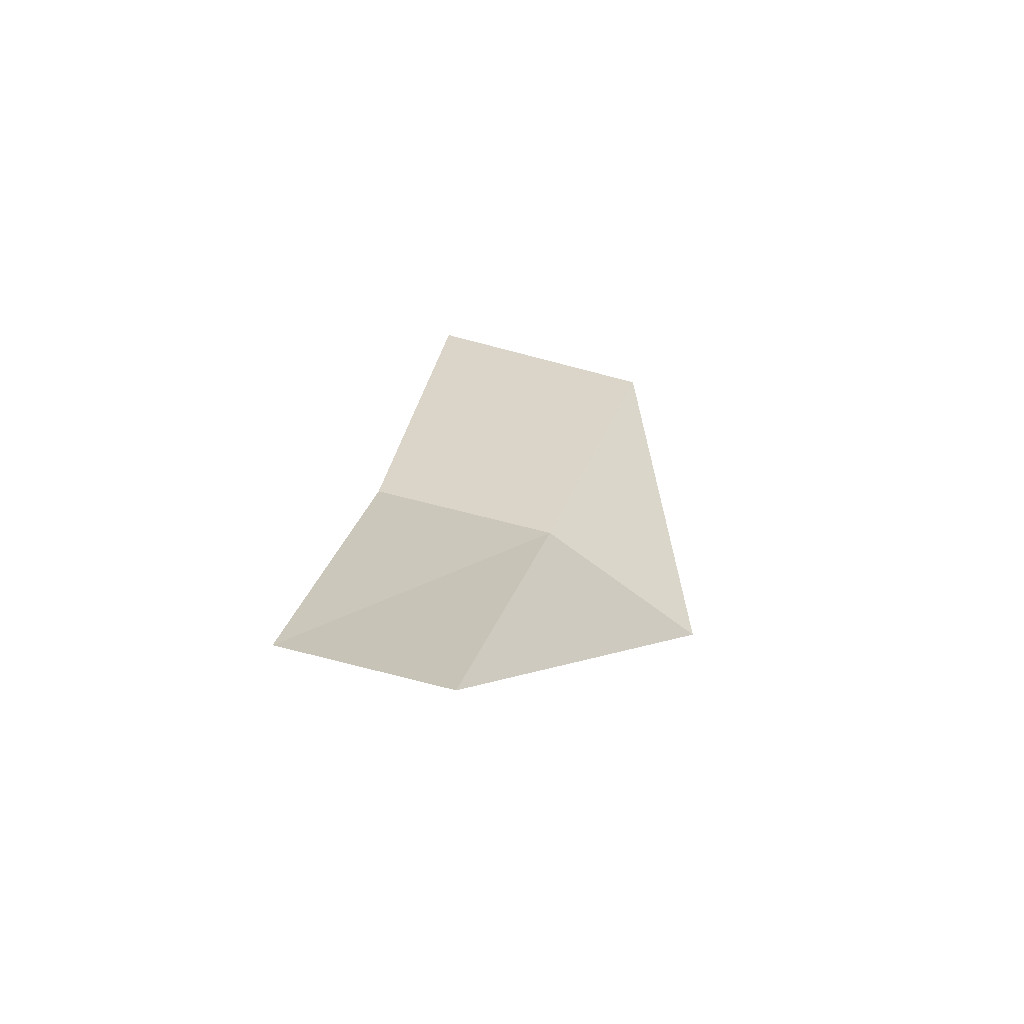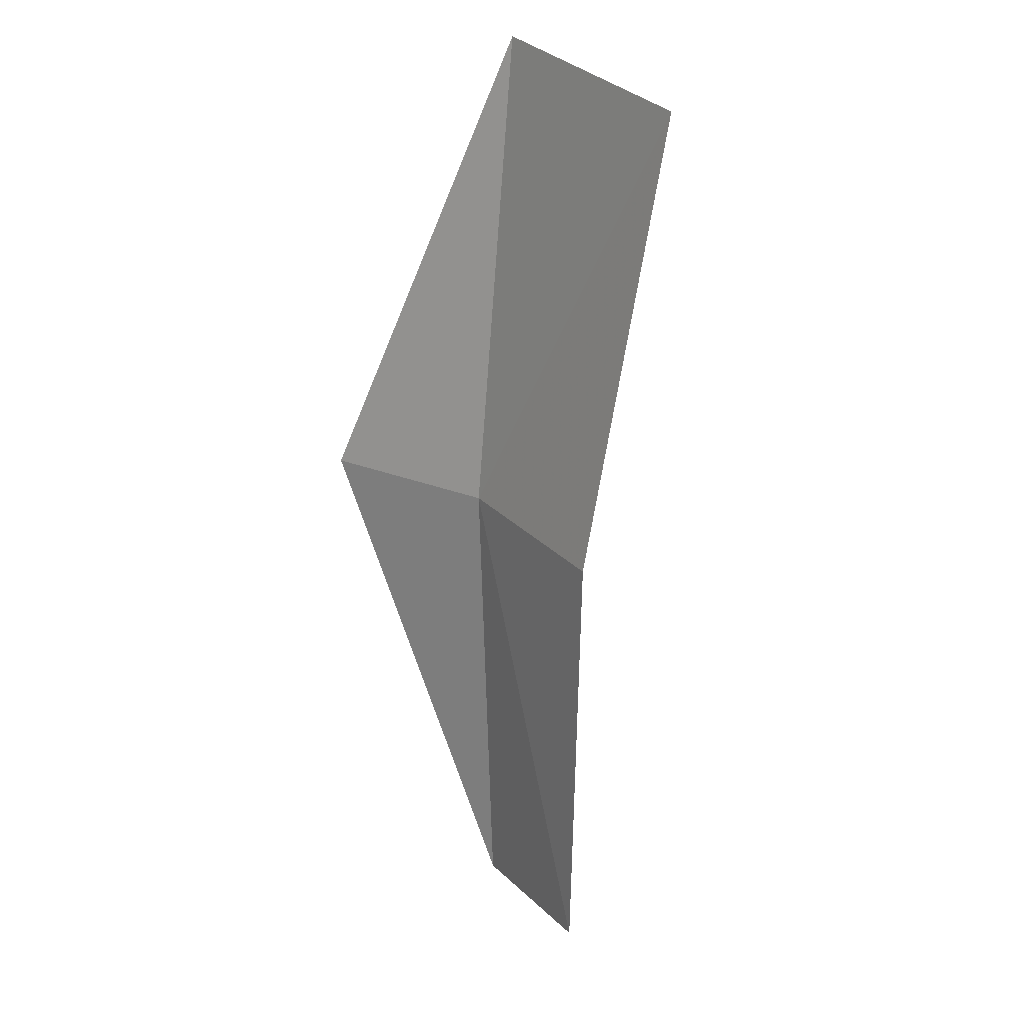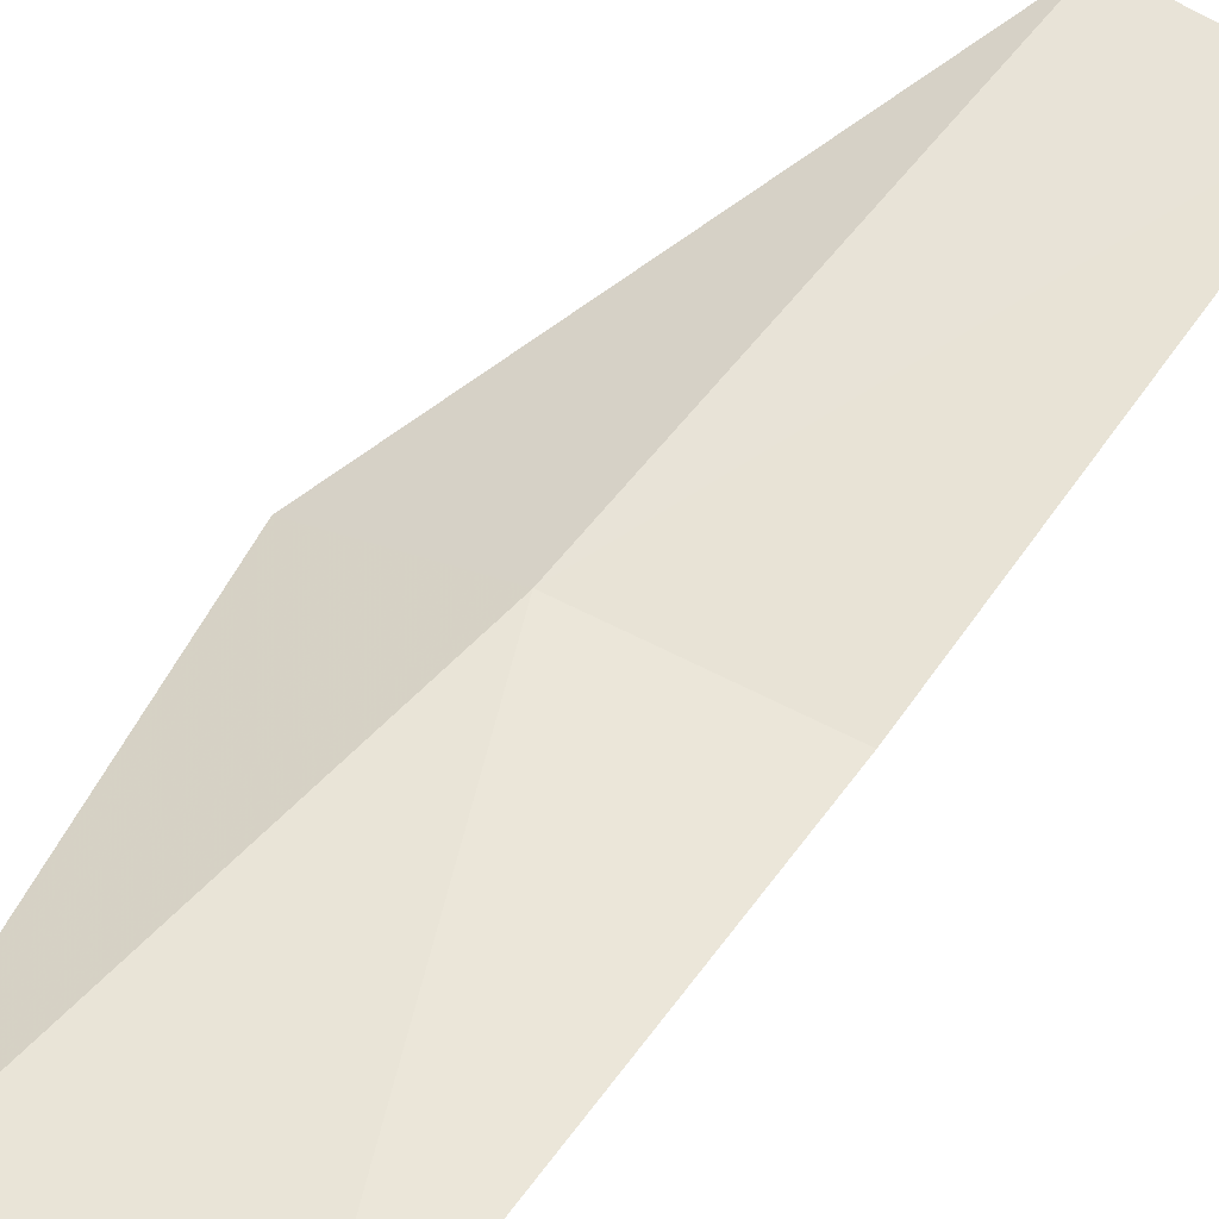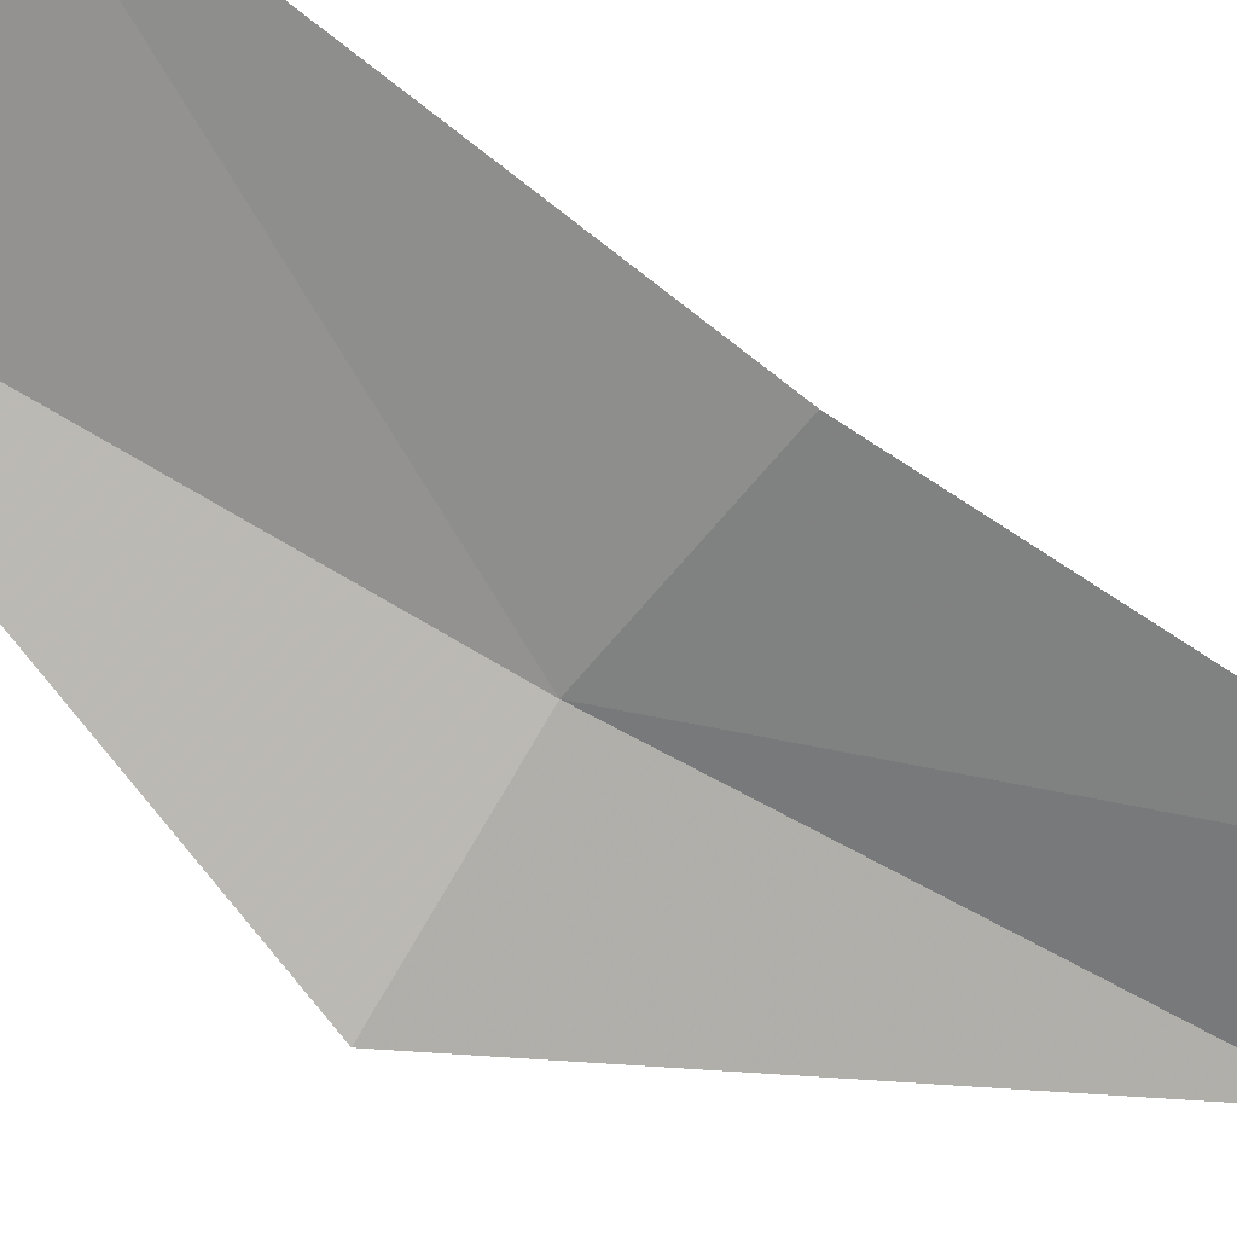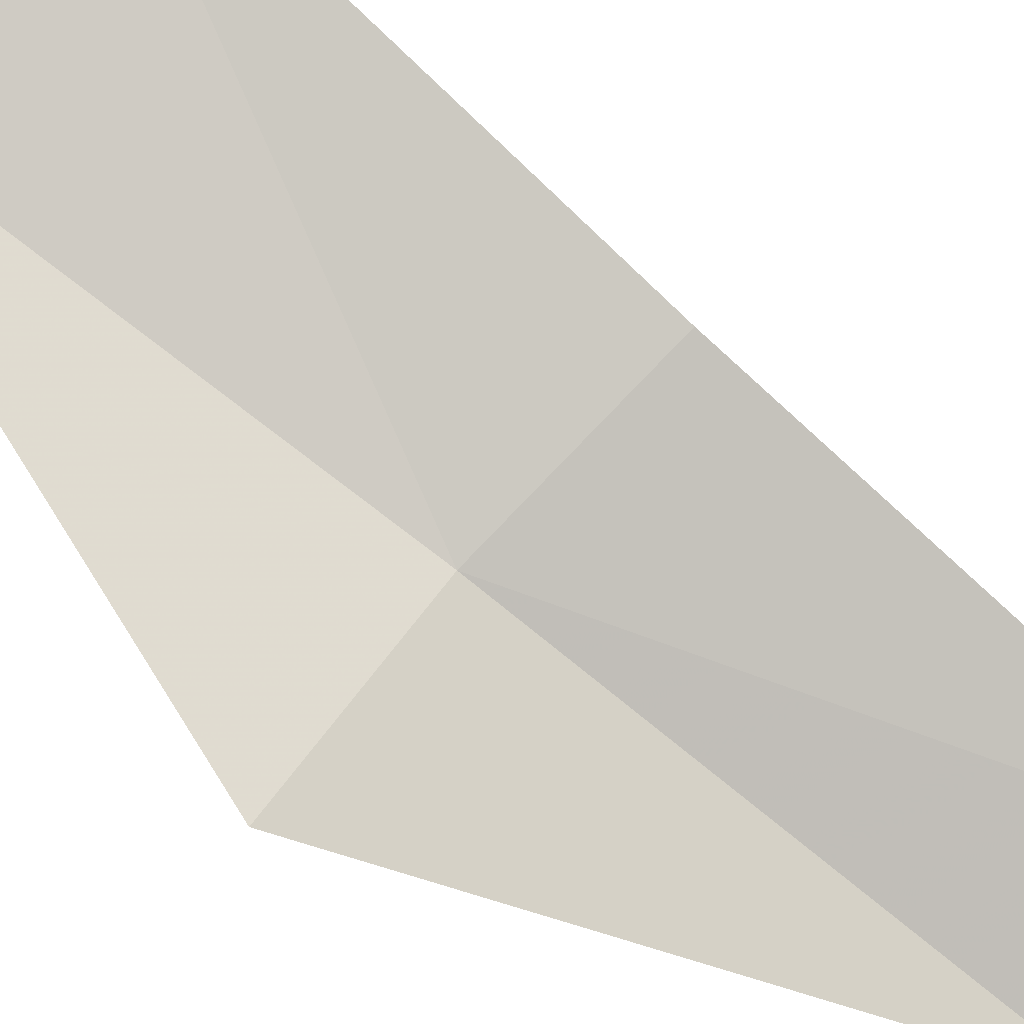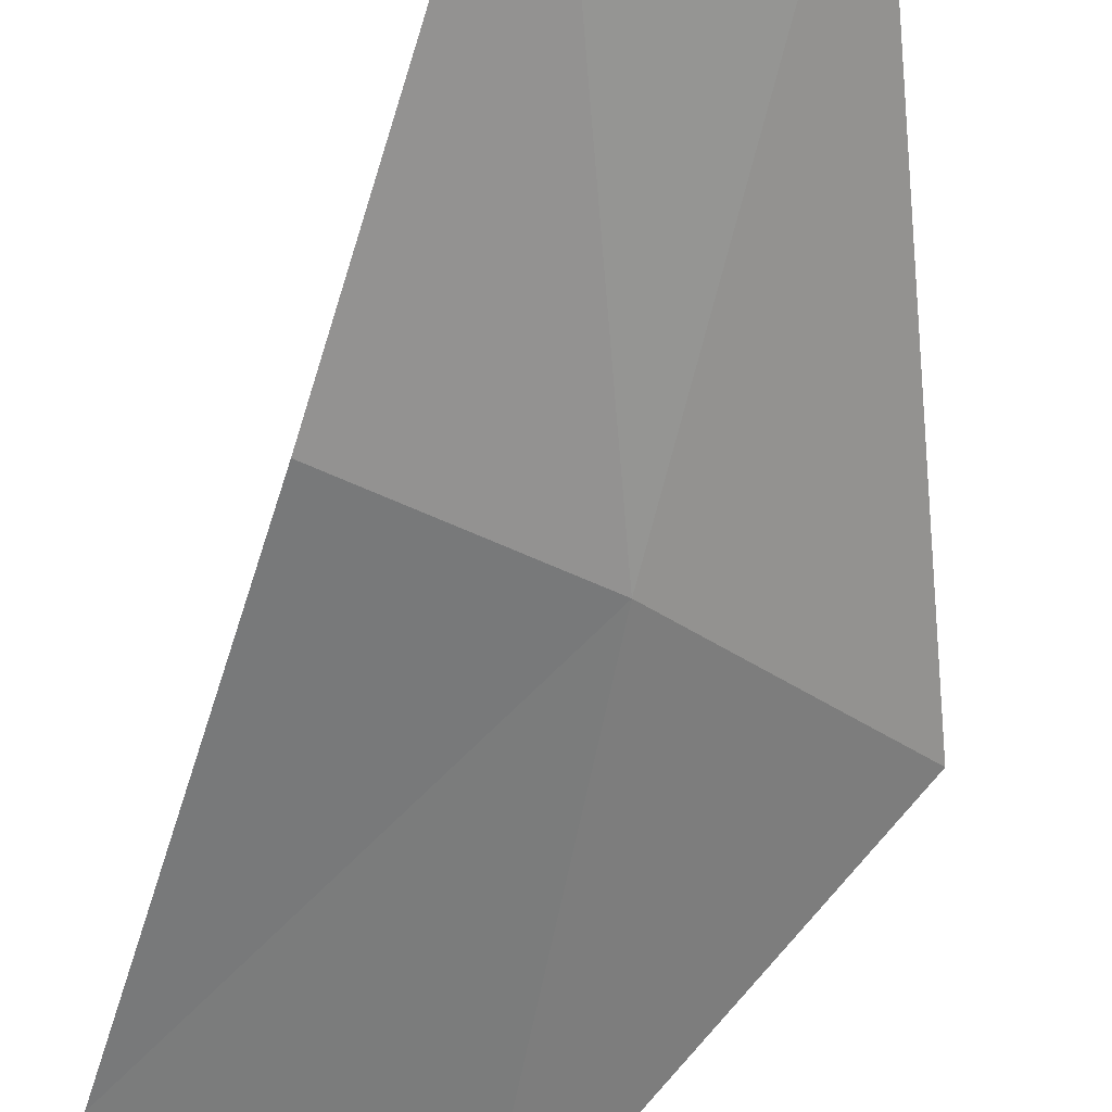
<metadata>
{"format":"obj","ext":"obj","renderer":"f3d","projection":"perspective","resolution":1024,"background":"white","views":[{"elev":-76.6,"azim":176.9,"up":"+Z"},{"elev":33.9,"azim":65.2,"up":"+Z"},{"elev":65.0,"azim":27.3,"up":"+Y"},{"elev":-49.2,"azim":46.9,"up":"+Y"},{"elev":-77.4,"azim":40.8,"up":"+Y"},{"elev":-70.0,"azim":155.6,"up":"+Y"}]}
</metadata>
<code>
v -22.03 -29.11 40.93
v -19.95 -28.75 41.07
v -19.3 -29.14 36.07
v -21.06 -29.39 35.76
v -23.81 -30.23 40.74
v -20.57 -27.54 46.13
v -23.28 -28.08 46.13
f 1 2 3
f 1 3 4
f 1 4 5
f 1 6 2
f 1 7 6
f 1 5 7

</code>
